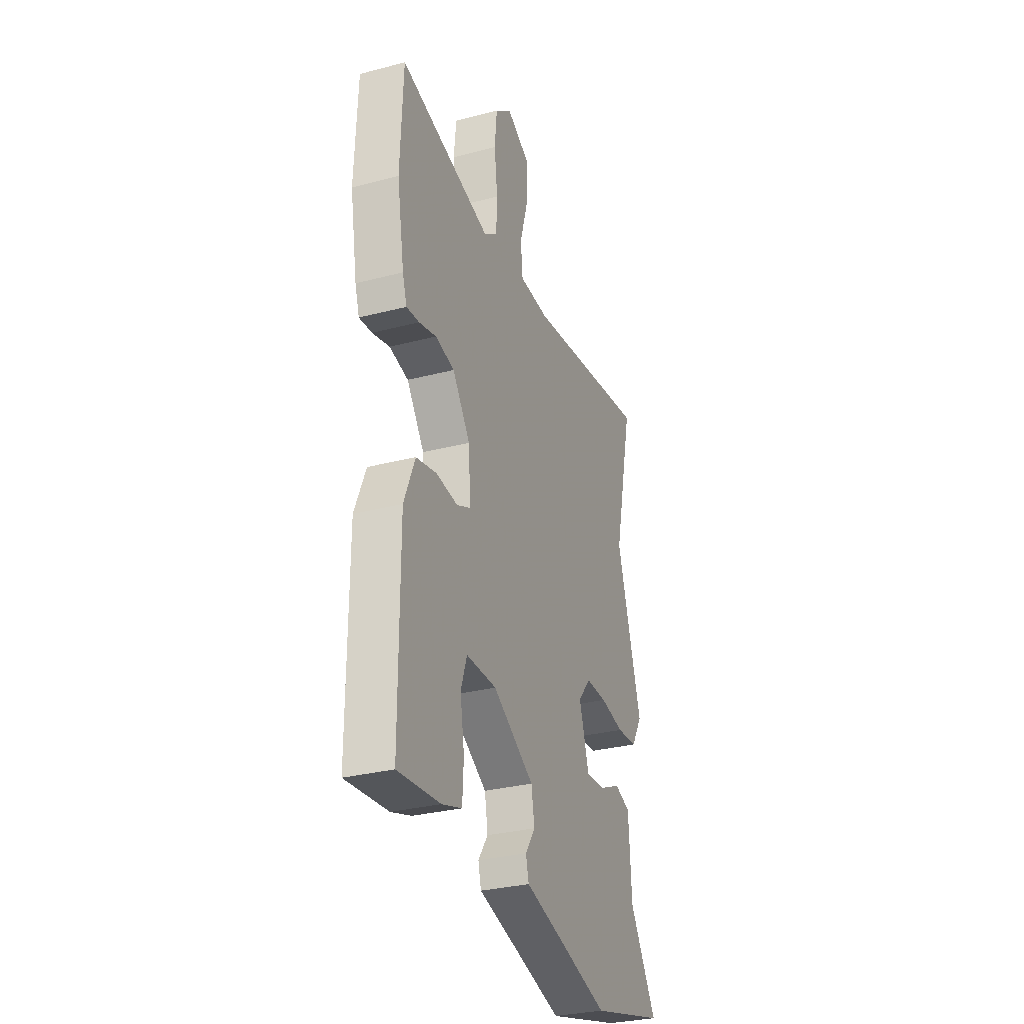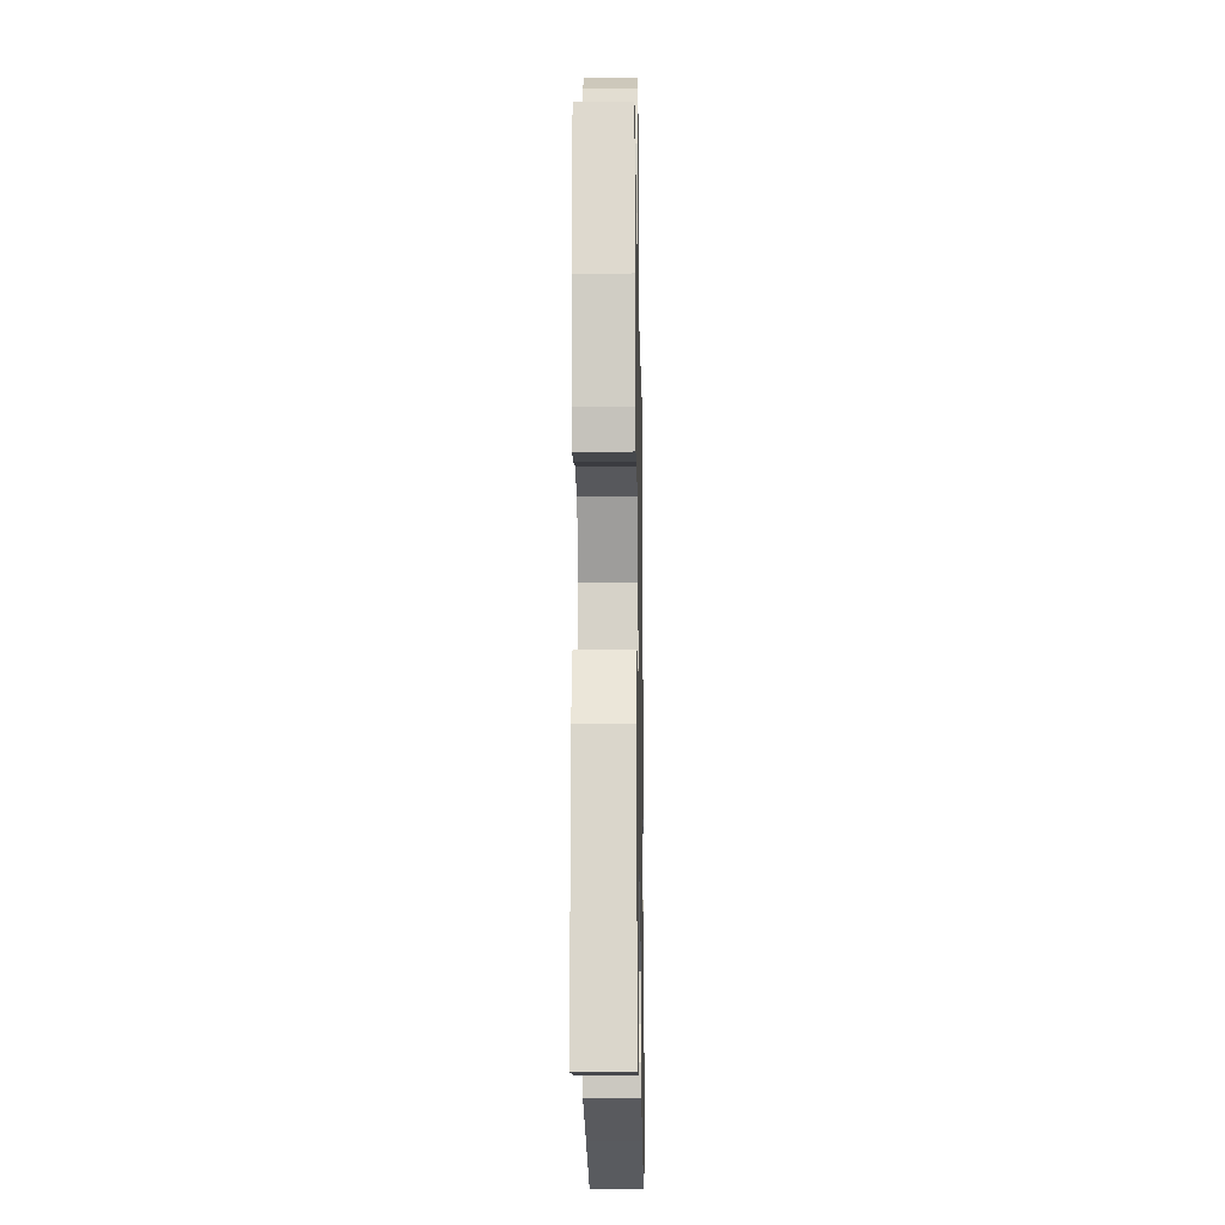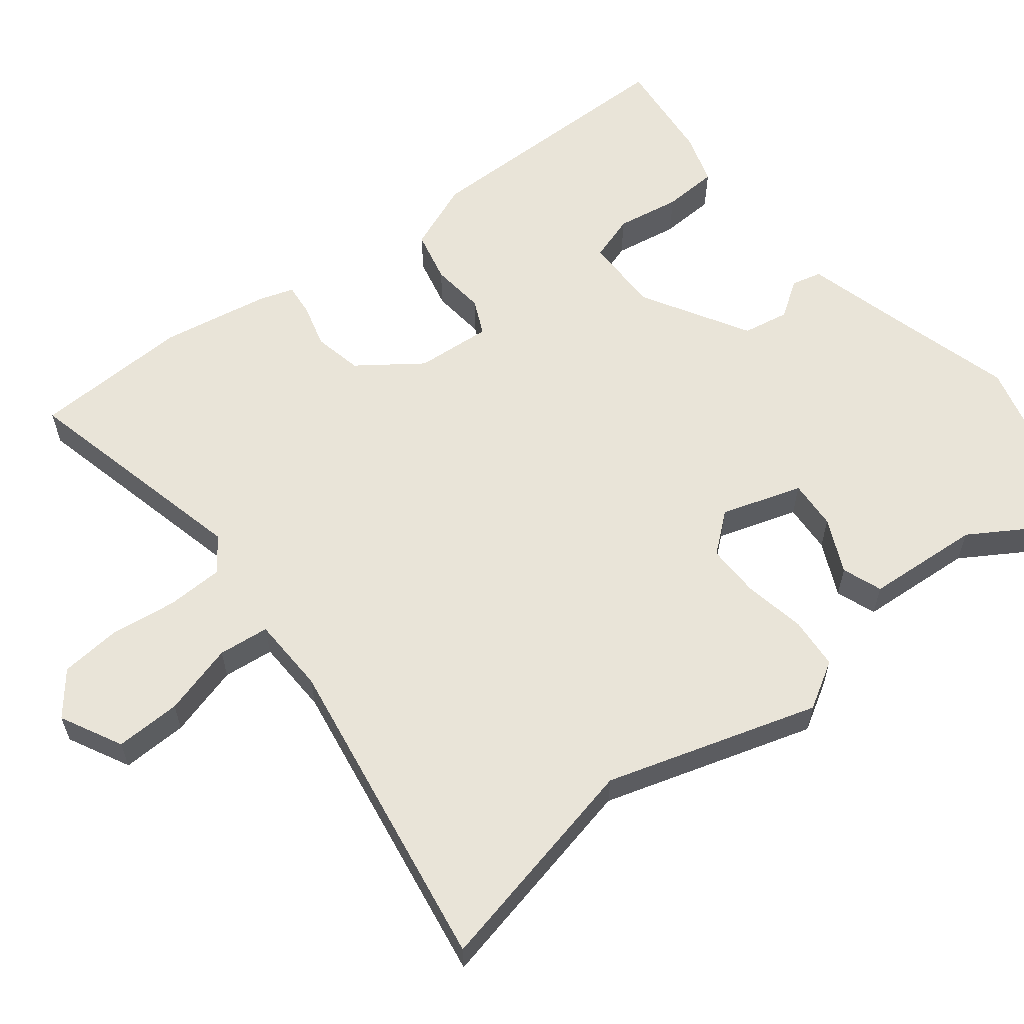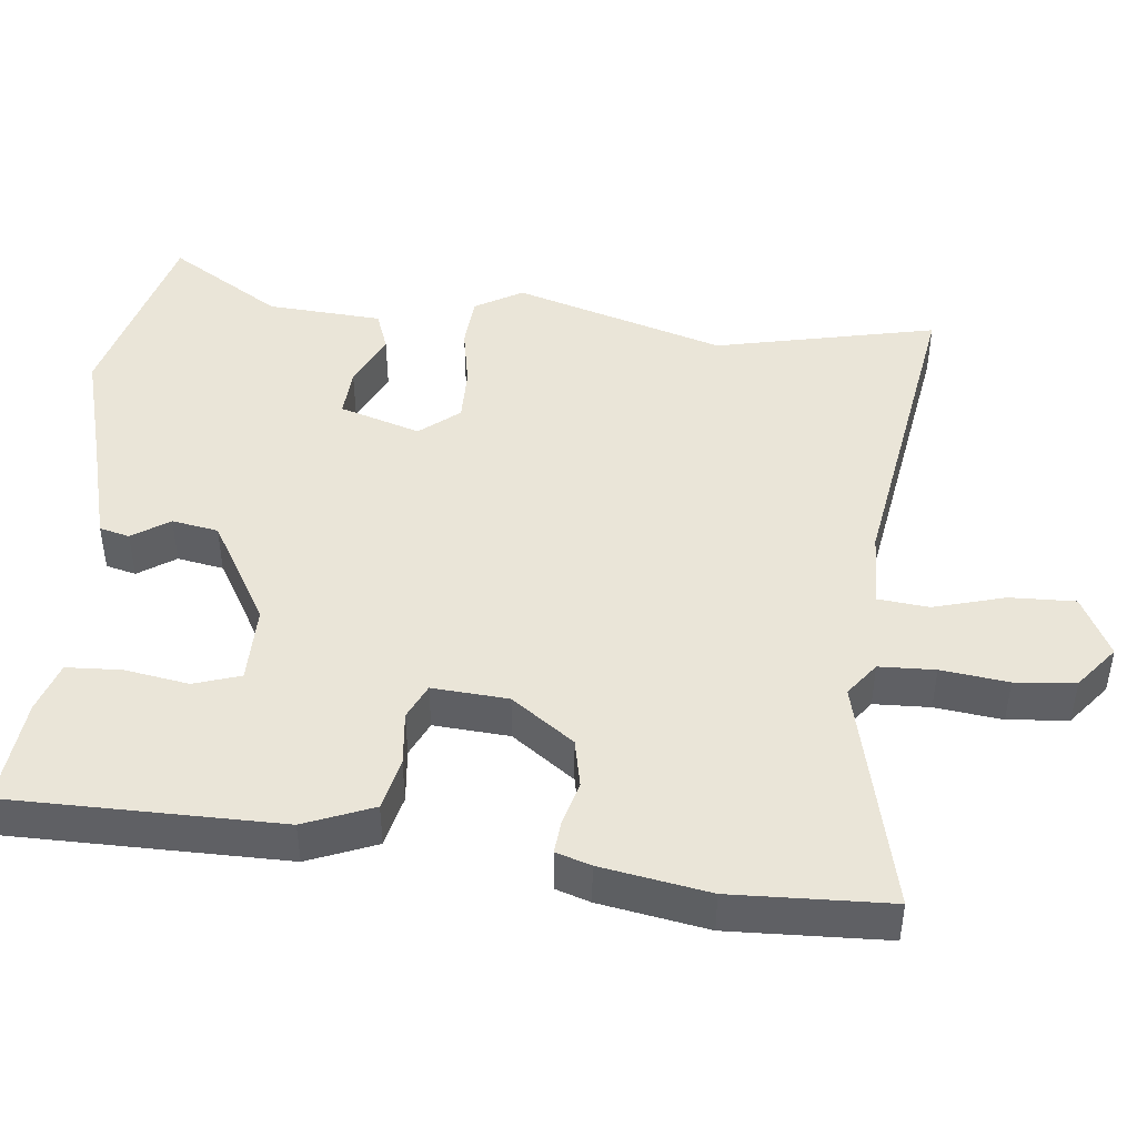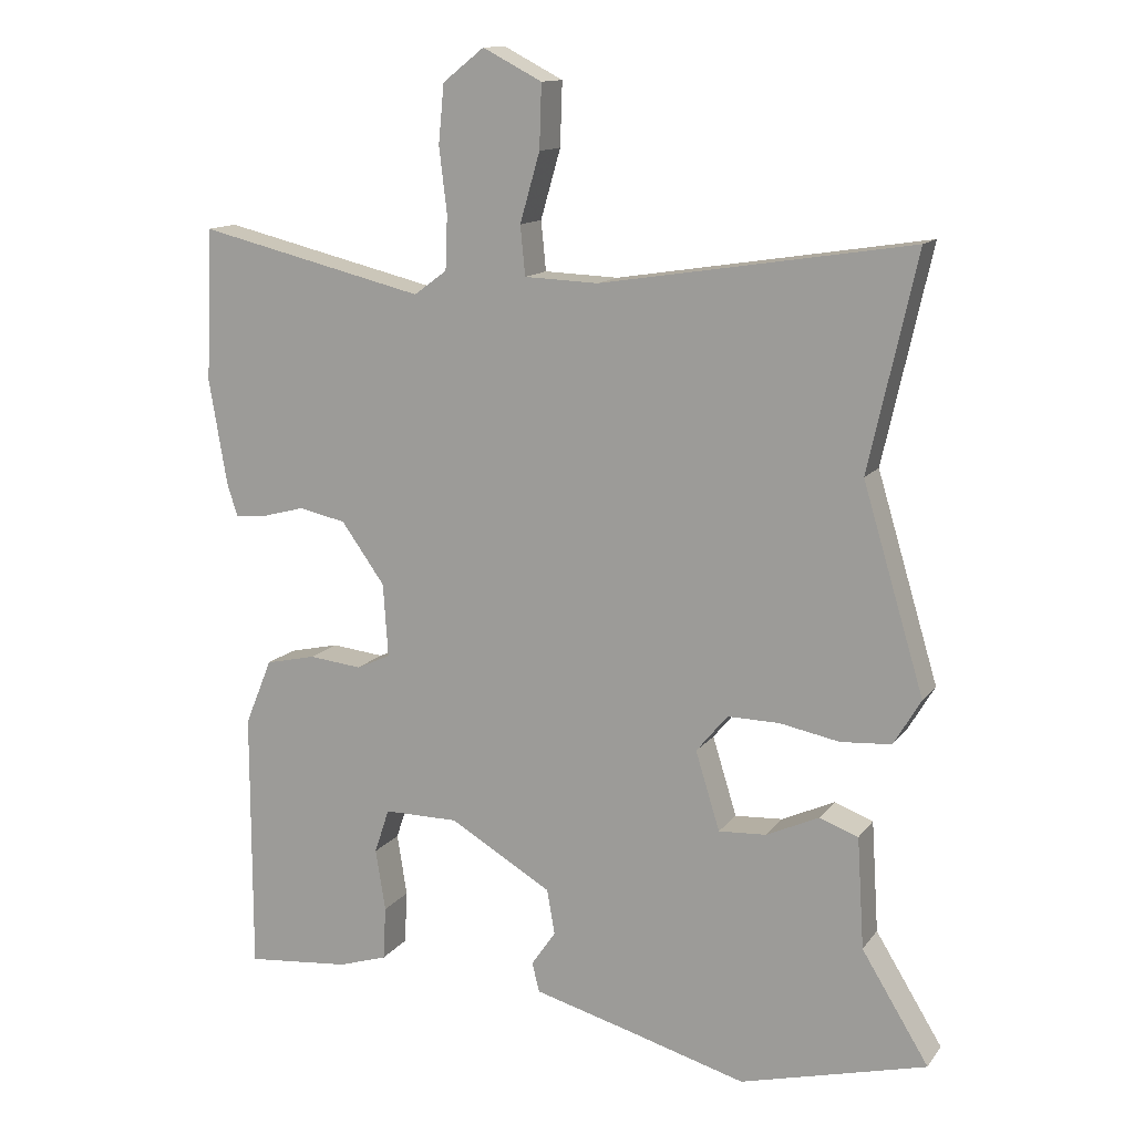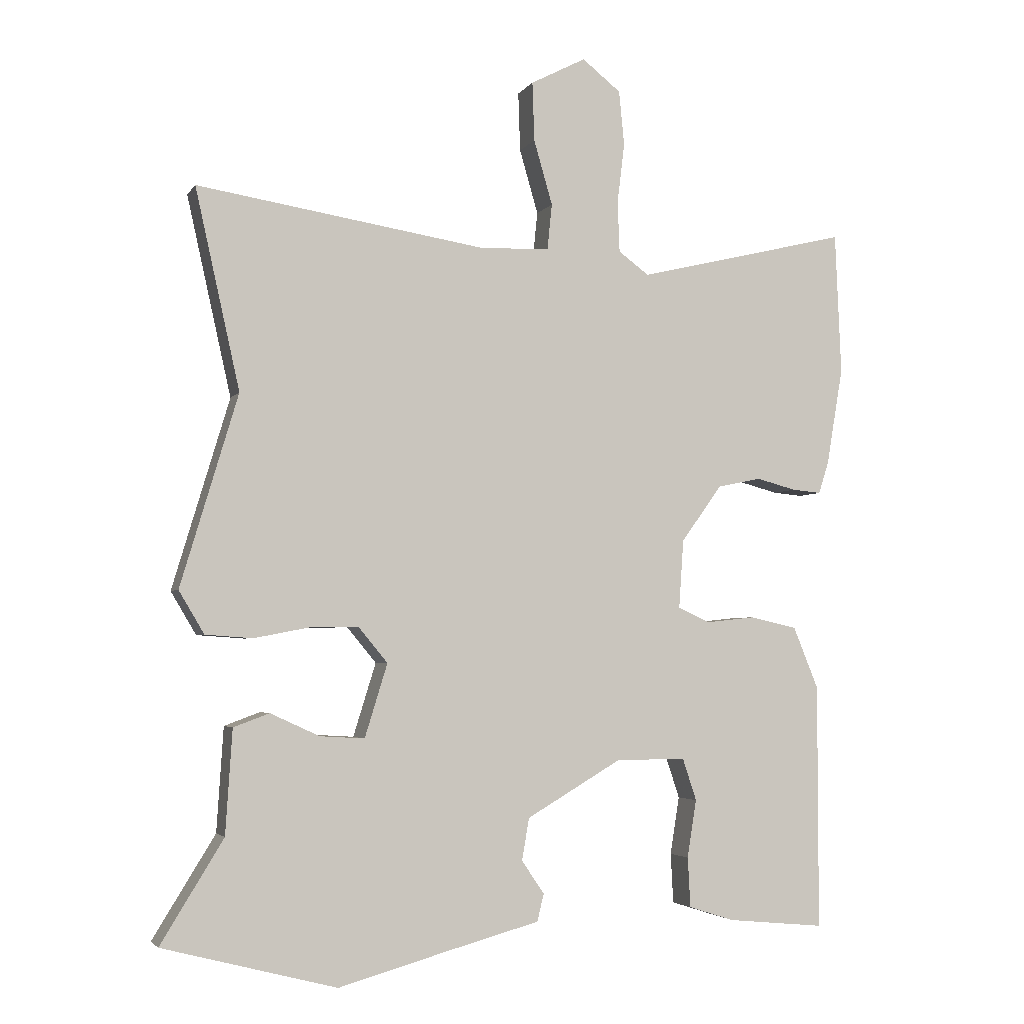
<metadata>
{"format":"obj","ext":"obj","renderer":"f3d","projection":"perspective","resolution":1024,"background":"white","views":[{"elev":-30.7,"azim":-69.4,"up":"+Z"},{"elev":-16.4,"azim":-88.9,"up":"+Z"},{"elev":60.0,"azim":52.2,"up":"+Y"},{"elev":45.4,"azim":-83.7,"up":"+Y"},{"elev":13.1,"azim":22.7,"up":"+Z"},{"elev":-3.6,"azim":162.2,"up":"+Z"}]}
</metadata>
<code>
v 0.525 0.07 0.611
v 0.458 0.07 0.311
v 0.544 0.07 0.024
v 0.506 0.07 -0.04
v 0.435 0.07 -0.045
v 0.352 0.07 -0.029
v 0.279 0.07 -0.028
v 0.235 0.07 -0.081
v 0.269 0.07 -0.191
v 0.336 0.07 -0.187
v 0.41 0.07 -0.153
v 0.464 0.07 -0.173
v 0.474 0.07 -0.329
v 0.568 0.07 -0.482
v 0.307 0.07 -0.55
v 0.143 0.07 -0.504
v 0.003 0.07 -0.466
v -0.007 0.07 -0.425
v 0.027 0.07 -0.375
v 0.016 0.07 -0.312
v -0.127 0.07 -0.228
v -0.232 0.07 -0.228
v -0.253 0.07 -0.291
v -0.239 0.07 -0.378
v -0.243 0.07 -0.453
v -0.312 0.07 -0.475
v -0.458 0.07 -0.489
v -0.458 0.07 -0.12
v -0.42 0.07 -0.027
v -0.349 0.07 -0.011
v -0.275 0.07 -0.019
v -0.227 0.07 0.003
v -0.234 0.07 0.106
v -0.295 0.07 0.191
v -0.361 0.07 0.205
v -0.421 0.07 0.189
v -0.465 0.07 0.185
v -0.48 0.07 0.232
v -0.505 0.07 0.379
v -0.496 0.07 0.593
v -0.177 0.07 0.516
v -0.131 0.07 0.55
v -0.128 0.07 0.626
v -0.139 0.07 0.717
v -0.131 0.07 0.799
v -0.073 0.07 0.845
v 0.01 0.07 0.802
v 0.007 0.07 0.713
v -0.021 0.07 0.616
v -0.014 0.07 0.547
v 0.09 0.07 0.543
v 0.525 0 0.611
v 0.458 0 0.311
v 0.544 0 0.024
v 0.506 0 -0.04
v 0.435 0 -0.045
v 0.352 0 -0.029
v 0.279 0 -0.028
v 0.235 0 -0.081
v 0.269 0 -0.191
v 0.336 0 -0.187
v 0.41 0 -0.153
v 0.464 0 -0.173
v 0.474 0 -0.329
v 0.568 0 -0.482
v 0.307 0 -0.55
v 0.143 0 -0.504
v 0.003 0 -0.466
v -0.007 0 -0.425
v 0.027 0 -0.375
v 0.016 0 -0.312
v -0.127 0 -0.228
v -0.232 0 -0.228
v -0.253 0 -0.291
v -0.239 0 -0.378
v -0.243 0 -0.453
v -0.312 0 -0.475
v -0.458 0 -0.489
v -0.458 0 -0.12
v -0.42 0 -0.027
v -0.349 0 -0.011
v -0.275 0 -0.019
v -0.227 0 0.003
v -0.234 0 0.106
v -0.295 0 0.191
v -0.361 0 0.205
v -0.421 0 0.189
v -0.465 0 0.185
v -0.48 0 0.232
v -0.505 0 0.379
v -0.496 0 0.593
v -0.177 0 0.516
v -0.131 0 0.55
v -0.128 0 0.626
v -0.139 0 0.717
v -0.131 0 0.799
v -0.073 0 0.845
v 0.01 0 0.802
v 0.007 0 0.713
v -0.021 0 0.616
v -0.014 0 0.547
v 0.09 0 0.543
f 46 47 48 49
f 46 49 50
f 43 44 45 46
f 42 43 46 50
f 41 42 50 51
f 39 40 41
f 38 39 41 51
f 35 36 37 38
f 34 35 38 51
f 28 29 30 31
f 28 31 32
f 27 28 32
f 26 27 32
f 23 24 25 26
f 23 26 32
f 22 23 32
f 21 22 32
f 20 21 32 33
f 16 17 18 19
f 16 19 20
f 13 14 15 16
f 13 16 20 33
f 10 11 12 13
f 9 10 13
f 3 4 5 6
f 2 3 6 7
f 1 2 7 8
f 34 51 1 8
f 33 34 8 9
f 9 13 33
f 100 99 98 97
f 101 100 97
f 97 96 95 94
f 101 97 94 93
f 102 101 93 92
f 92 91 90
f 102 92 90 89
f 89 88 87 86
f 102 89 86 85
f 82 81 80 79
f 83 82 79
f 83 79 78
f 83 78 77
f 77 76 75 74
f 83 77 74
f 83 74 73
f 83 73 72
f 84 83 72 71
f 70 69 68 67
f 71 70 67
f 67 66 65 64
f 84 71 67 64
f 64 63 62 61
f 64 61 60
f 57 56 55 54
f 58 57 54 53
f 59 58 53 52
f 59 52 102 85
f 60 59 85 84
f 84 64 60
f 1 52 53 2
f 2 53 54 3
f 3 54 55 4
f 4 55 56 5
f 5 56 57 6
f 6 57 58 7
f 7 58 59 8
f 8 59 60 9
f 9 60 61 10
f 10 61 62 11
f 11 62 63 12
f 12 63 64 13
f 13 64 65 14
f 14 65 66 15
f 15 66 67 16
f 16 67 68 17
f 17 68 69 18
f 18 69 70 19
f 19 70 71 20
f 20 71 72 21
f 21 72 73 22
f 22 73 74 23
f 23 74 75 24
f 24 75 76 25
f 25 76 77 26
f 26 77 78 27
f 27 78 79 28
f 28 79 80 29
f 29 80 81 30
f 30 81 82 31
f 31 82 83 32
f 32 83 84 33
f 33 84 85 34
f 34 85 86 35
f 35 86 87 36
f 36 87 88 37
f 37 88 89 38
f 38 89 90 39
f 39 90 91 40
f 40 91 92 41
f 41 92 93 42
f 42 93 94 43
f 43 94 95 44
f 44 95 96 45
f 45 96 97 46
f 46 97 98 47
f 47 98 99 48
f 48 99 100 49
f 49 100 101 50
f 50 101 102 51
f 51 102 52 1

</code>
